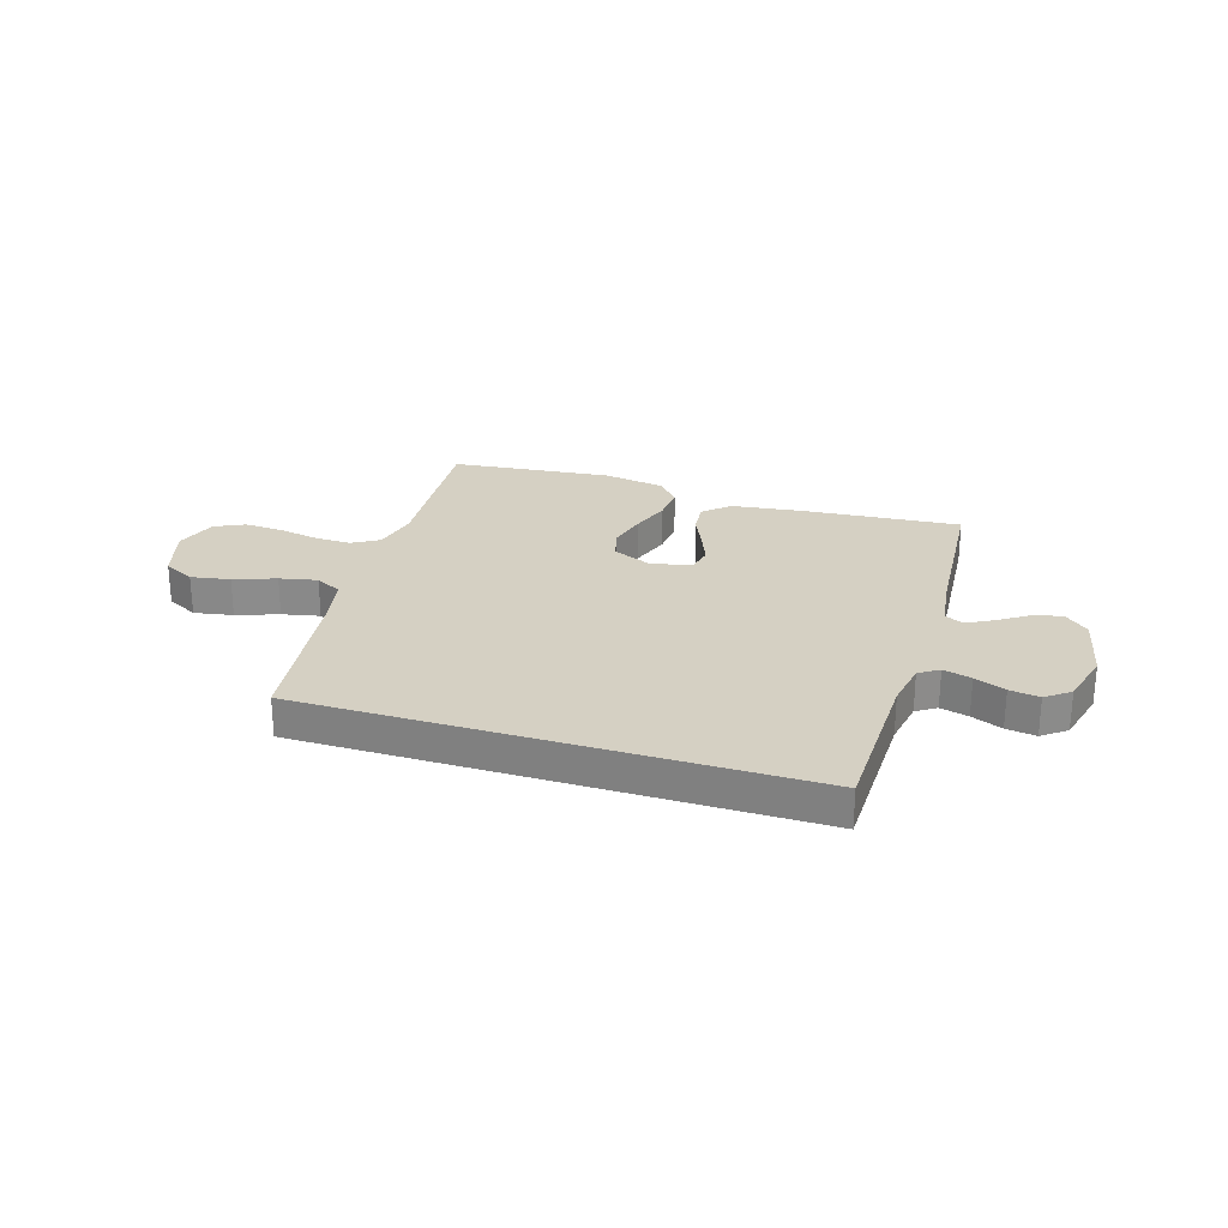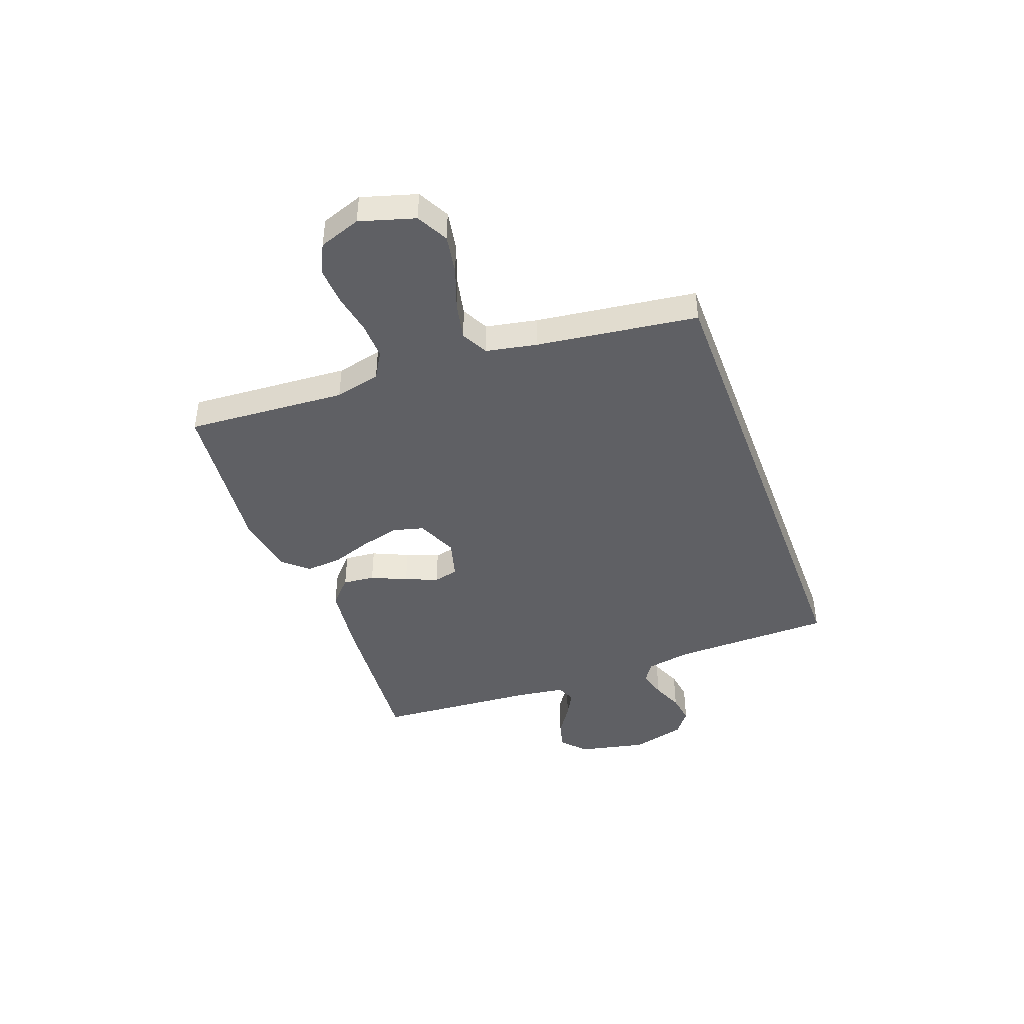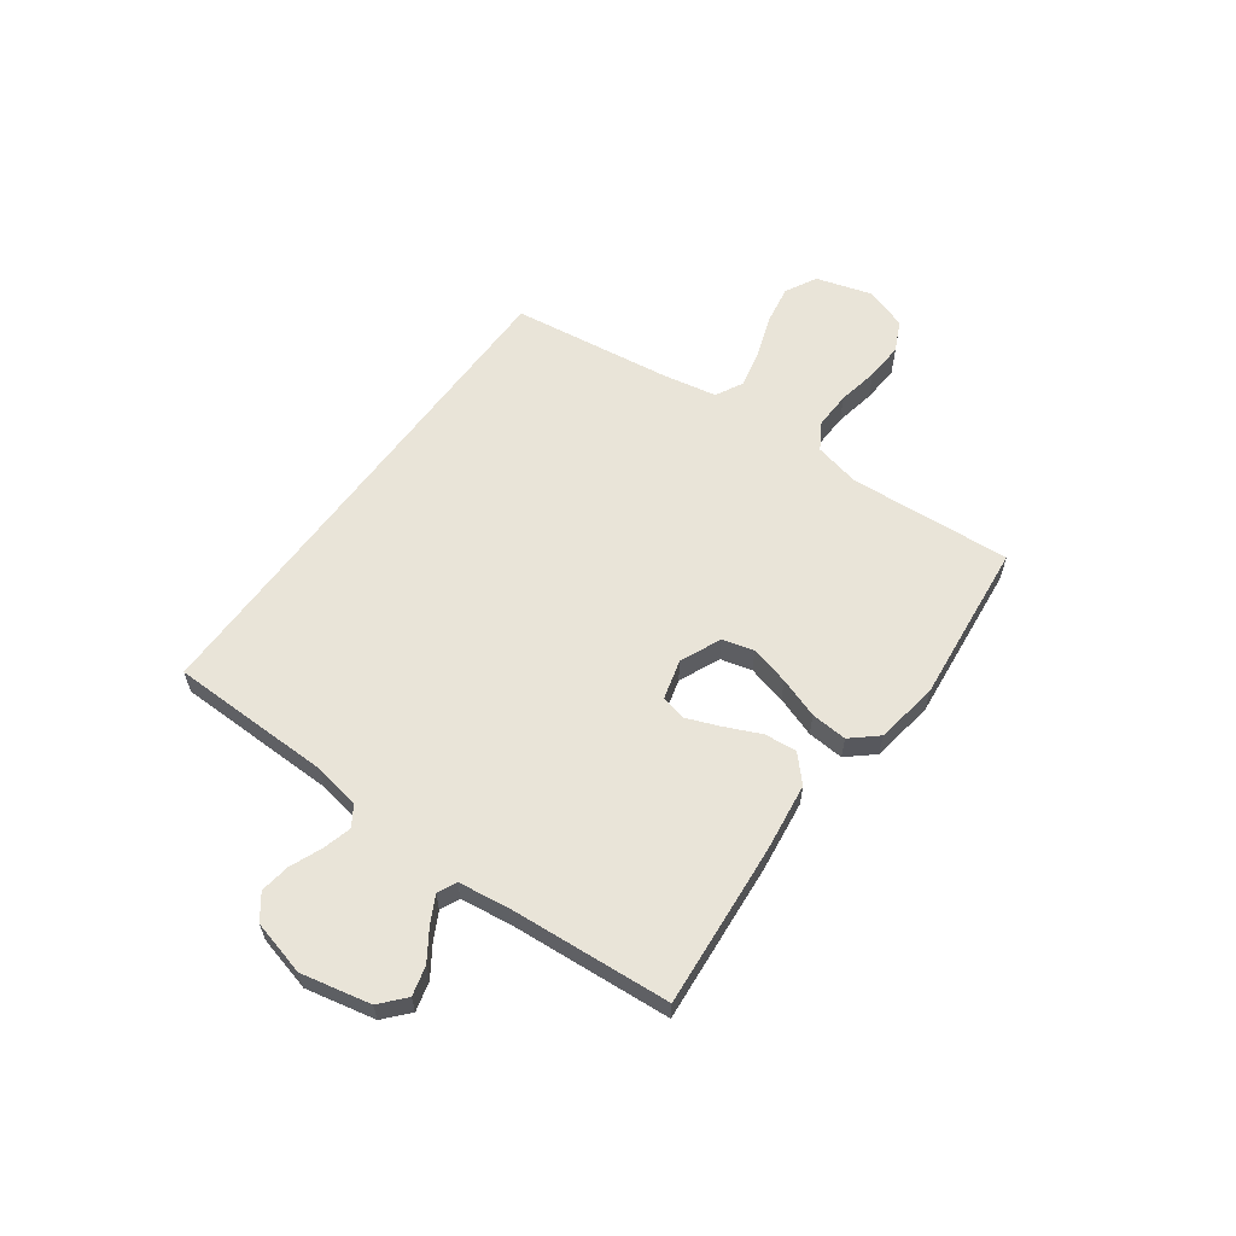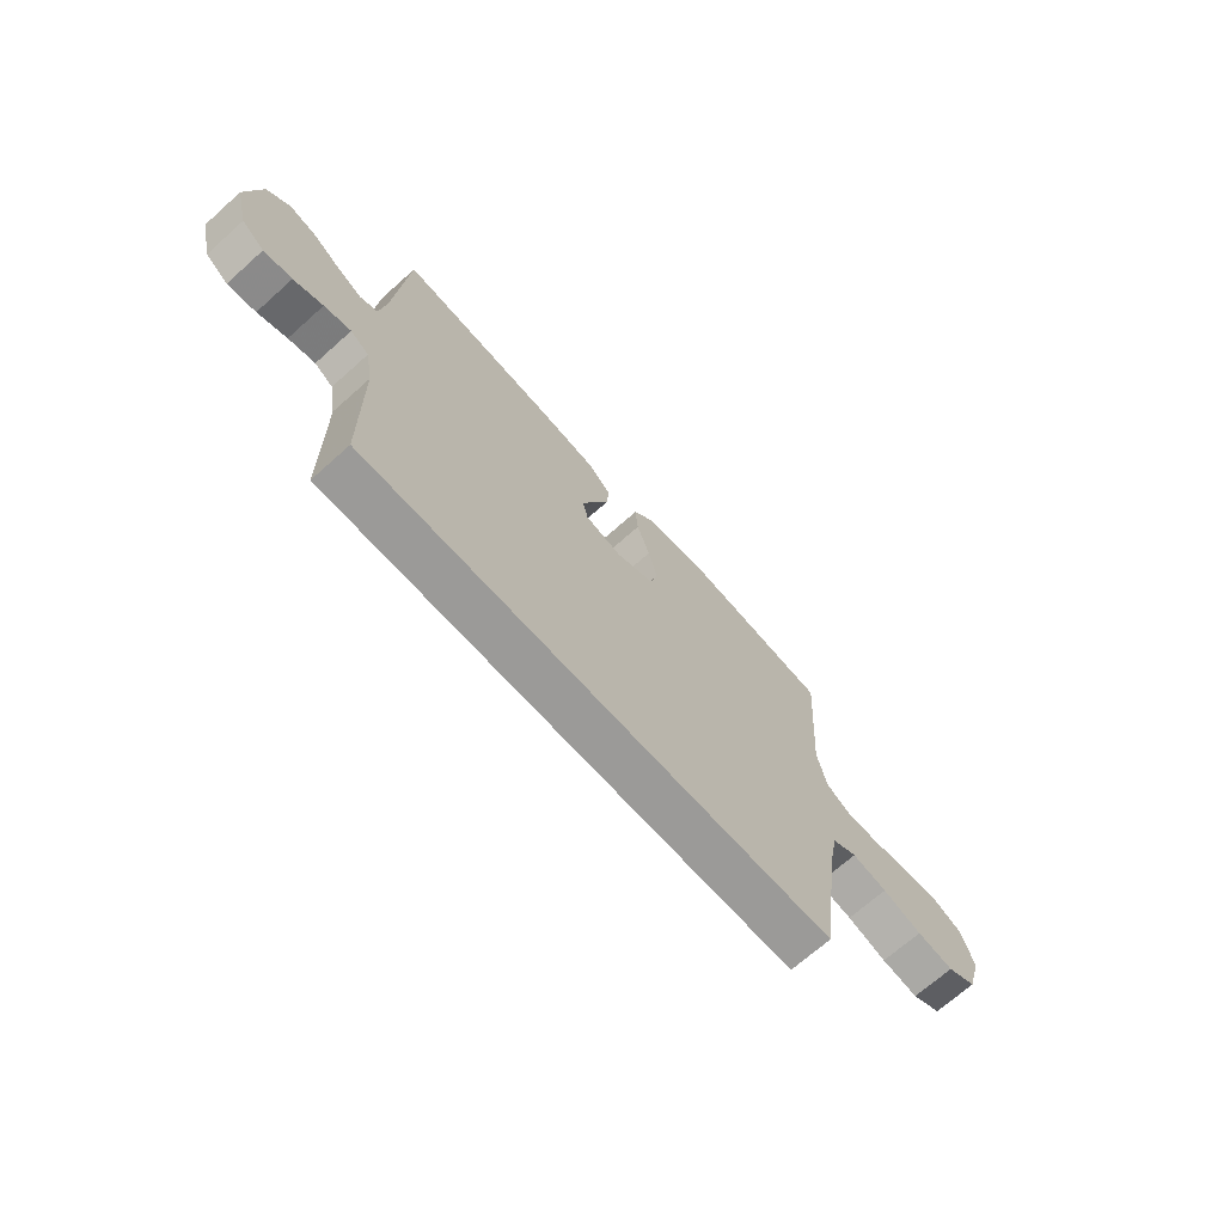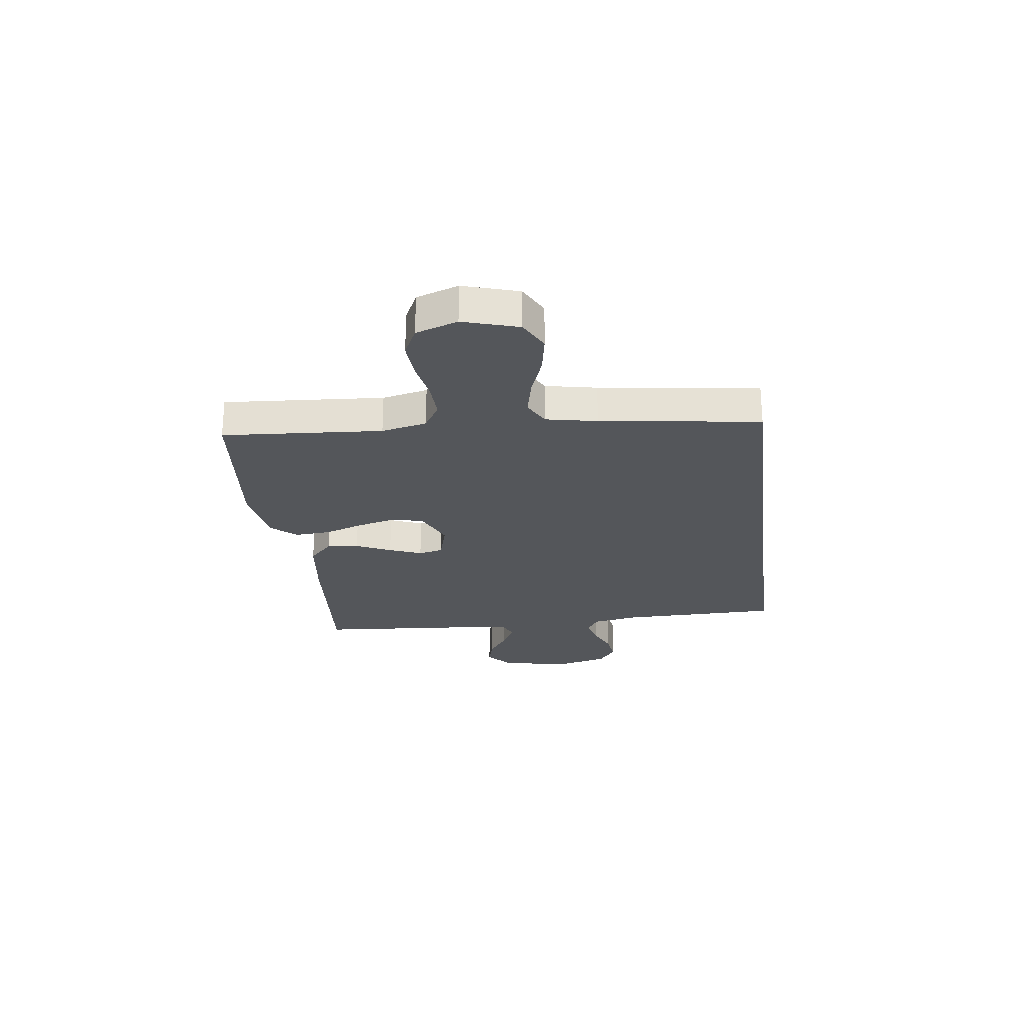
<metadata>
{"format":"obj","ext":"obj","renderer":"f3d","projection":"perspective","resolution":1024,"background":"white","views":[{"elev":26.0,"azim":-162.6,"up":"+Y"},{"elev":-43.4,"azim":110.4,"up":"+Y"},{"elev":60.2,"azim":-53.9,"up":"+Y"},{"elev":-69.3,"azim":-48.2,"up":"+Z"},{"elev":-25.1,"azim":97.3,"up":"+Y"}]}
</metadata>
<code>
v 0.426 0.07 -0.5
v -0.508 0.07 -0.5
v -0.512 0.07 -0.2
v -0.527 0.07 -0.114
v -0.564 0.07 -0.09
v -0.617 0.07 -0.104
v -0.675 0.07 -0.128
v -0.731 0.07 -0.136
v -0.776 0.07 -0.102
v -0.802 0.07 0
v -0.774 0.07 0.128
v -0.729 0.07 0.168
v -0.675 0.07 0.154
v -0.62 0.07 0.117
v -0.571 0.07 0.091
v -0.536 0.07 0.107
v -0.523 0.07 0.2
v -0.5 0.07 0.5
v -0.2 0.07 0.475
v -0.071 0.07 0.458
v -0.024 0.07 0.414
v -0.03 0.07 0.354
v -0.06 0.07 0.288
v -0.084 0.07 0.227
v -0.074 0.07 0.181
v 0 0.07 0.161
v 0.076 0.07 0.194
v 0.091 0.07 0.252
v 0.073 0.07 0.324
v 0.047 0.07 0.399
v 0.042 0.07 0.466
v 0.084 0.07 0.514
v 0.2 0.07 0.532
v 0.5 0.07 0.5
v 0.479 0.07 0.2
v 0.498 0.07 0.115
v 0.548 0.07 0.085
v 0.617 0.07 0.087
v 0.693 0.07 0.101
v 0.764 0.07 0.105
v 0.82 0.07 0.078
v 0.847 0.07 0
v 0.816 0.07 -0.103
v 0.757 0.07 -0.134
v 0.684 0.07 -0.121
v 0.606 0.07 -0.093
v 0.536 0.07 -0.078
v 0.486 0.07 -0.104
v 0.467 0.07 -0.2
v 0.426 0 -0.5
v -0.508 0 -0.5
v -0.512 0 -0.2
v -0.527 0 -0.114
v -0.564 0 -0.09
v -0.617 0 -0.104
v -0.675 0 -0.128
v -0.731 0 -0.136
v -0.776 0 -0.102
v -0.802 0 0
v -0.774 0 0.128
v -0.729 0 0.168
v -0.675 0 0.154
v -0.62 0 0.117
v -0.571 0 0.091
v -0.536 0 0.107
v -0.523 0 0.2
v -0.5 0 0.5
v -0.2 0 0.475
v -0.071 0 0.458
v -0.024 0 0.414
v -0.03 0 0.354
v -0.06 0 0.288
v -0.084 0 0.227
v -0.074 0 0.181
v 0 0 0.161
v 0.076 0 0.194
v 0.091 0 0.252
v 0.073 0 0.324
v 0.047 0 0.399
v 0.042 0 0.466
v 0.084 0 0.514
v 0.2 0 0.532
v 0.5 0 0.5
v 0.479 0 0.2
v 0.498 0 0.115
v 0.548 0 0.085
v 0.617 0 0.087
v 0.693 0 0.101
v 0.764 0 0.105
v 0.82 0 0.078
v 0.847 0 0
v 0.816 0 -0.103
v 0.757 0 -0.134
v 0.684 0 -0.121
v 0.606 0 -0.093
v 0.536 0 -0.078
v 0.486 0 -0.104
v 0.467 0 -0.2
f 44 45 46
f 43 44 46
f 42 43 46
f 41 42 46
f 40 41 46
f 39 40 46
f 38 39 46
f 37 38 46 47
f 36 37 47 48
f 33 34 35
f 32 33 35
f 31 32 35
f 30 31 35
f 29 30 35
f 36 48 49
f 35 36 49
f 29 35 49
f 28 29 49
f 21 22 23
f 20 21 23
f 19 20 23
f 18 19 23
f 17 18 23
f 16 17 23 24
f 15 16 24 25
f 12 13 14
f 11 12 14
f 10 11 14
f 9 10 14
f 8 9 14
f 7 8 14
f 6 7 14
f 5 6 14 15
f 15 25 26
f 5 15 26
f 4 5 26
f 1 2 3
f 27 28 49 1
f 4 26 27
f 3 4 27
f 1 3 27
f 95 94 93
f 95 93 92
f 95 92 91
f 95 91 90
f 95 90 89
f 95 89 88
f 95 88 87
f 96 95 87 86
f 97 96 86 85
f 84 83 82
f 84 82 81
f 84 81 80
f 84 80 79
f 84 79 78
f 98 97 85
f 98 85 84
f 98 84 78
f 98 78 77
f 72 71 70
f 72 70 69
f 72 69 68
f 72 68 67
f 72 67 66
f 73 72 66 65
f 74 73 65 64
f 63 62 61
f 63 61 60
f 63 60 59
f 63 59 58
f 63 58 57
f 63 57 56
f 63 56 55
f 64 63 55 54
f 75 74 64
f 75 64 54
f 75 54 53
f 52 51 50
f 50 98 77 76
f 76 75 53
f 76 53 52
f 76 52 50
f 1 50 51 2
f 2 51 52 3
f 3 52 53 4
f 4 53 54 5
f 5 54 55 6
f 6 55 56 7
f 7 56 57 8
f 8 57 58 9
f 9 58 59 10
f 10 59 60 11
f 11 60 61 12
f 12 61 62 13
f 13 62 63 14
f 14 63 64 15
f 15 64 65 16
f 16 65 66 17
f 17 66 67 18
f 18 67 68 19
f 19 68 69 20
f 20 69 70 21
f 21 70 71 22
f 22 71 72 23
f 23 72 73 24
f 24 73 74 25
f 25 74 75 26
f 26 75 76 27
f 27 76 77 28
f 28 77 78 29
f 29 78 79 30
f 30 79 80 31
f 31 80 81 32
f 32 81 82 33
f 33 82 83 34
f 34 83 84 35
f 35 84 85 36
f 36 85 86 37
f 37 86 87 38
f 38 87 88 39
f 39 88 89 40
f 40 89 90 41
f 41 90 91 42
f 42 91 92 43
f 43 92 93 44
f 44 93 94 45
f 45 94 95 46
f 46 95 96 47
f 47 96 97 48
f 48 97 98 49
f 49 98 50 1

</code>
